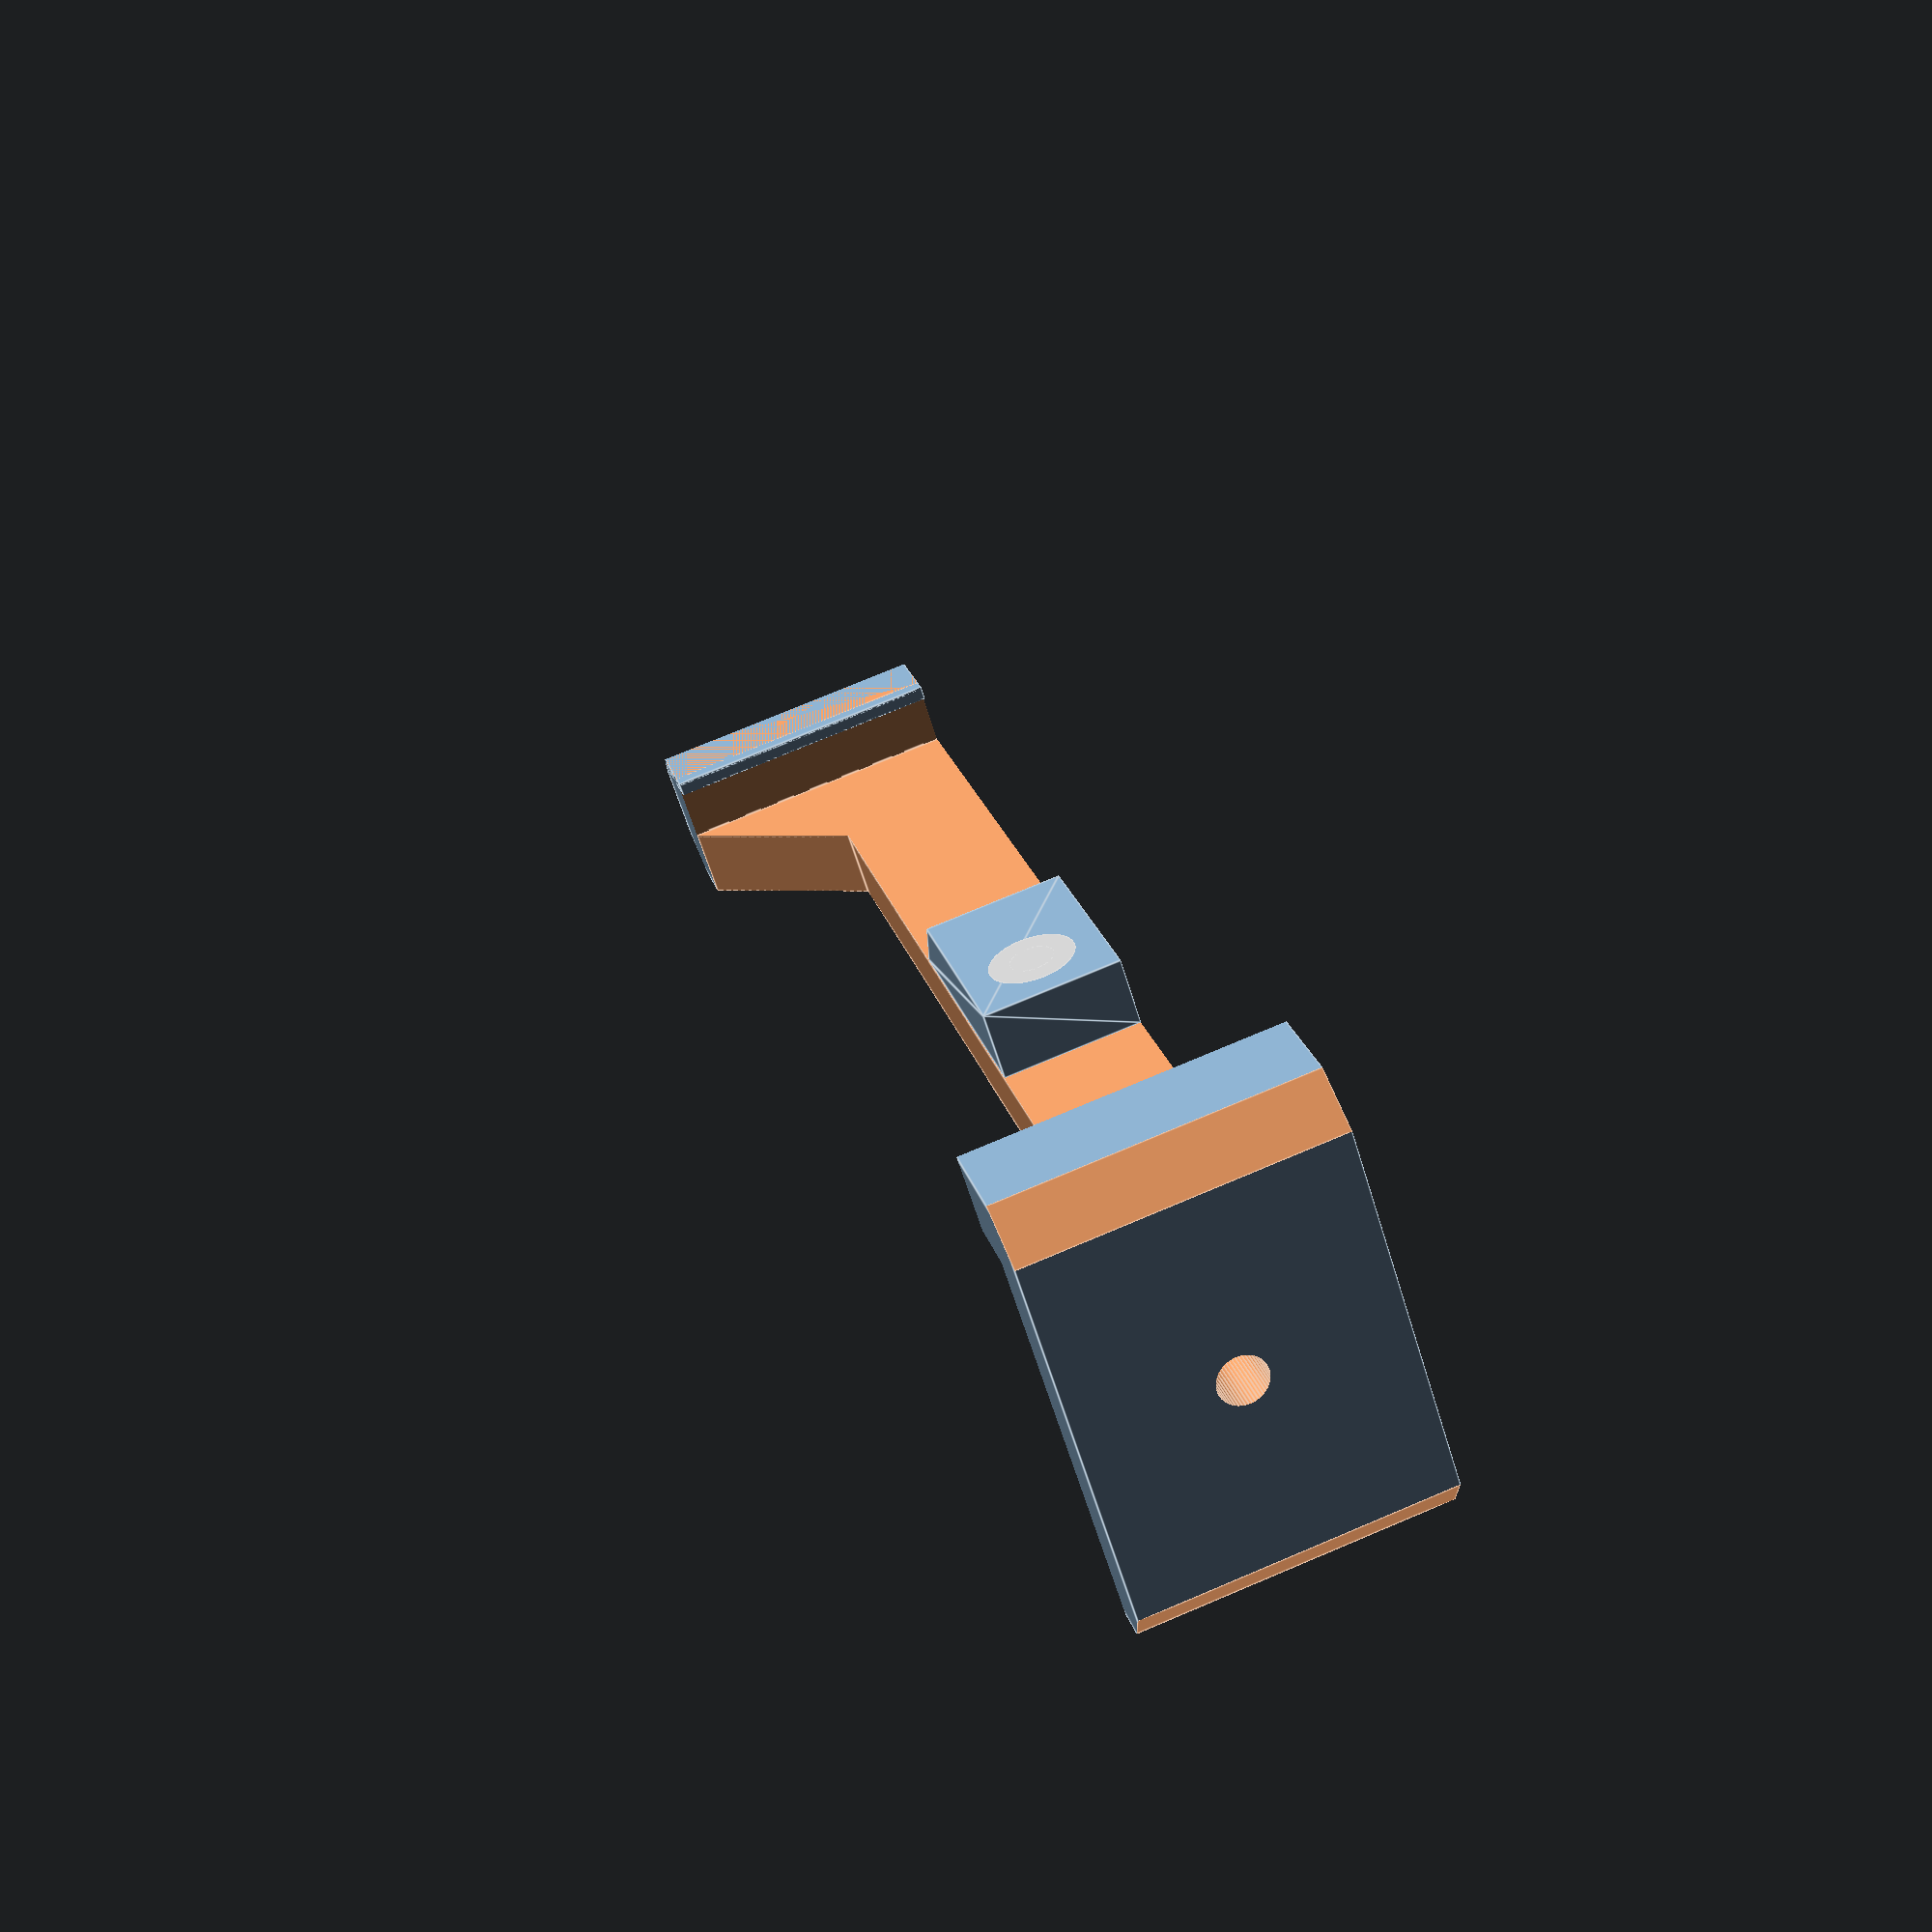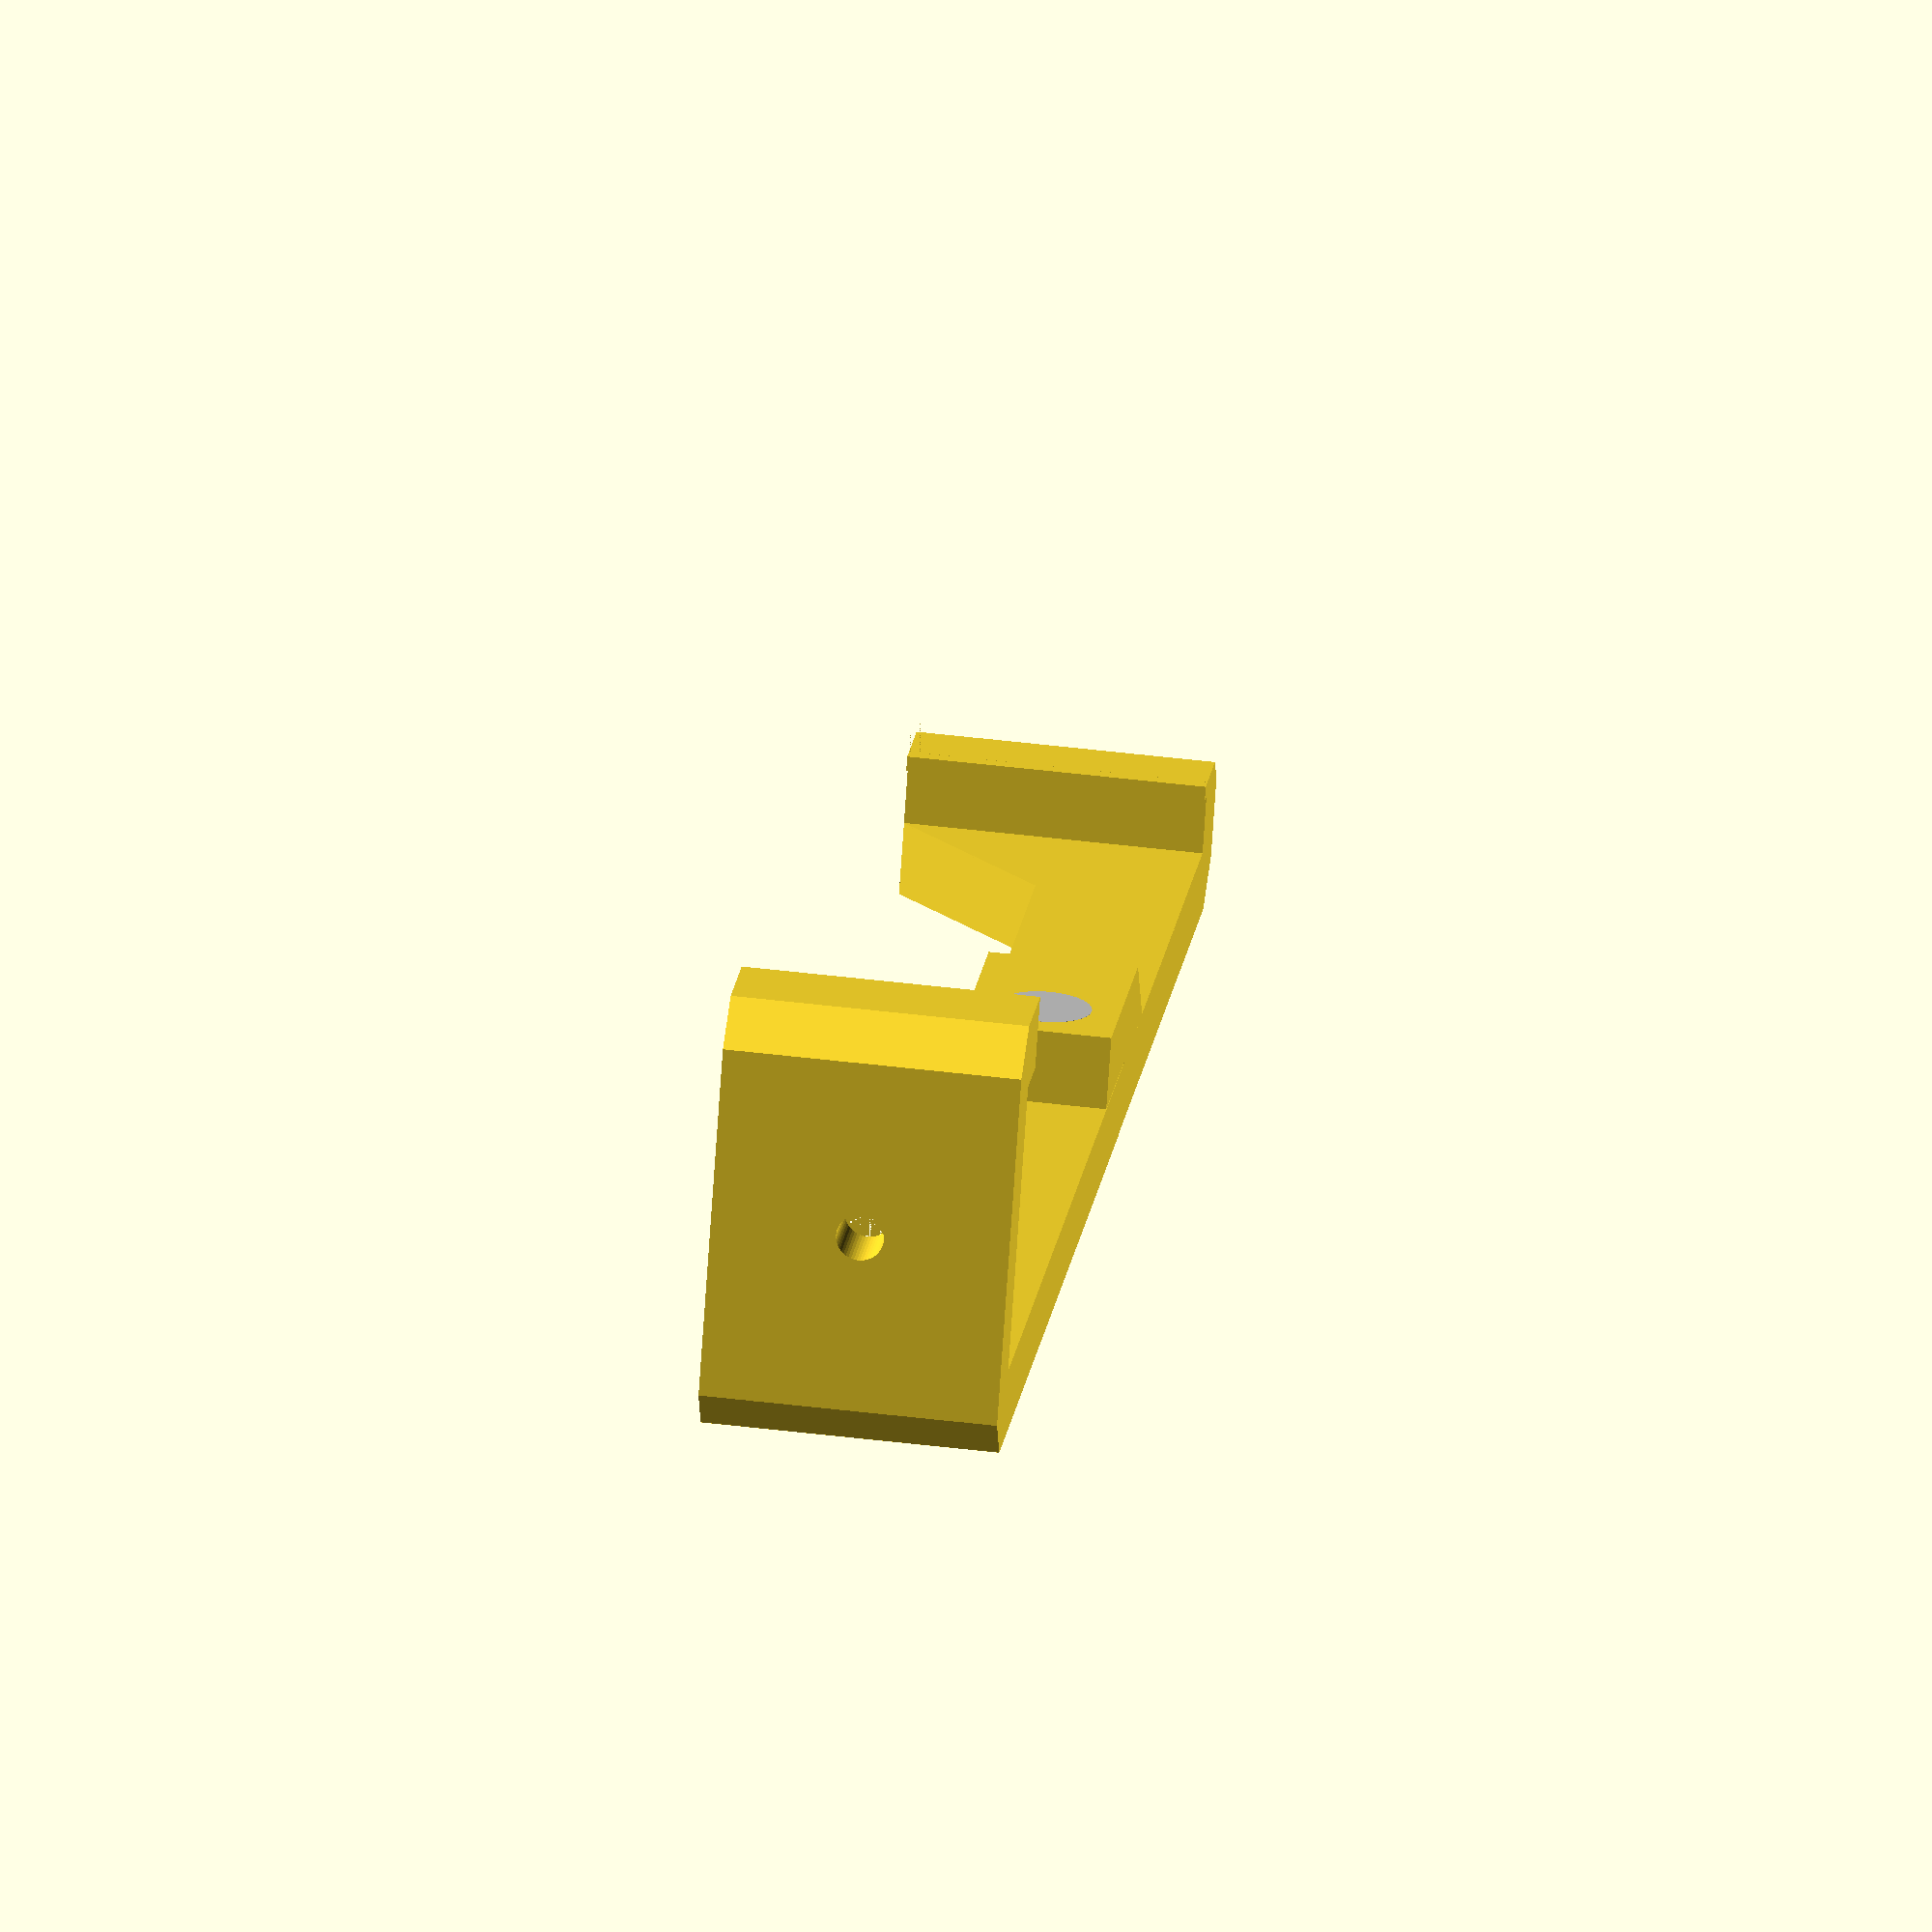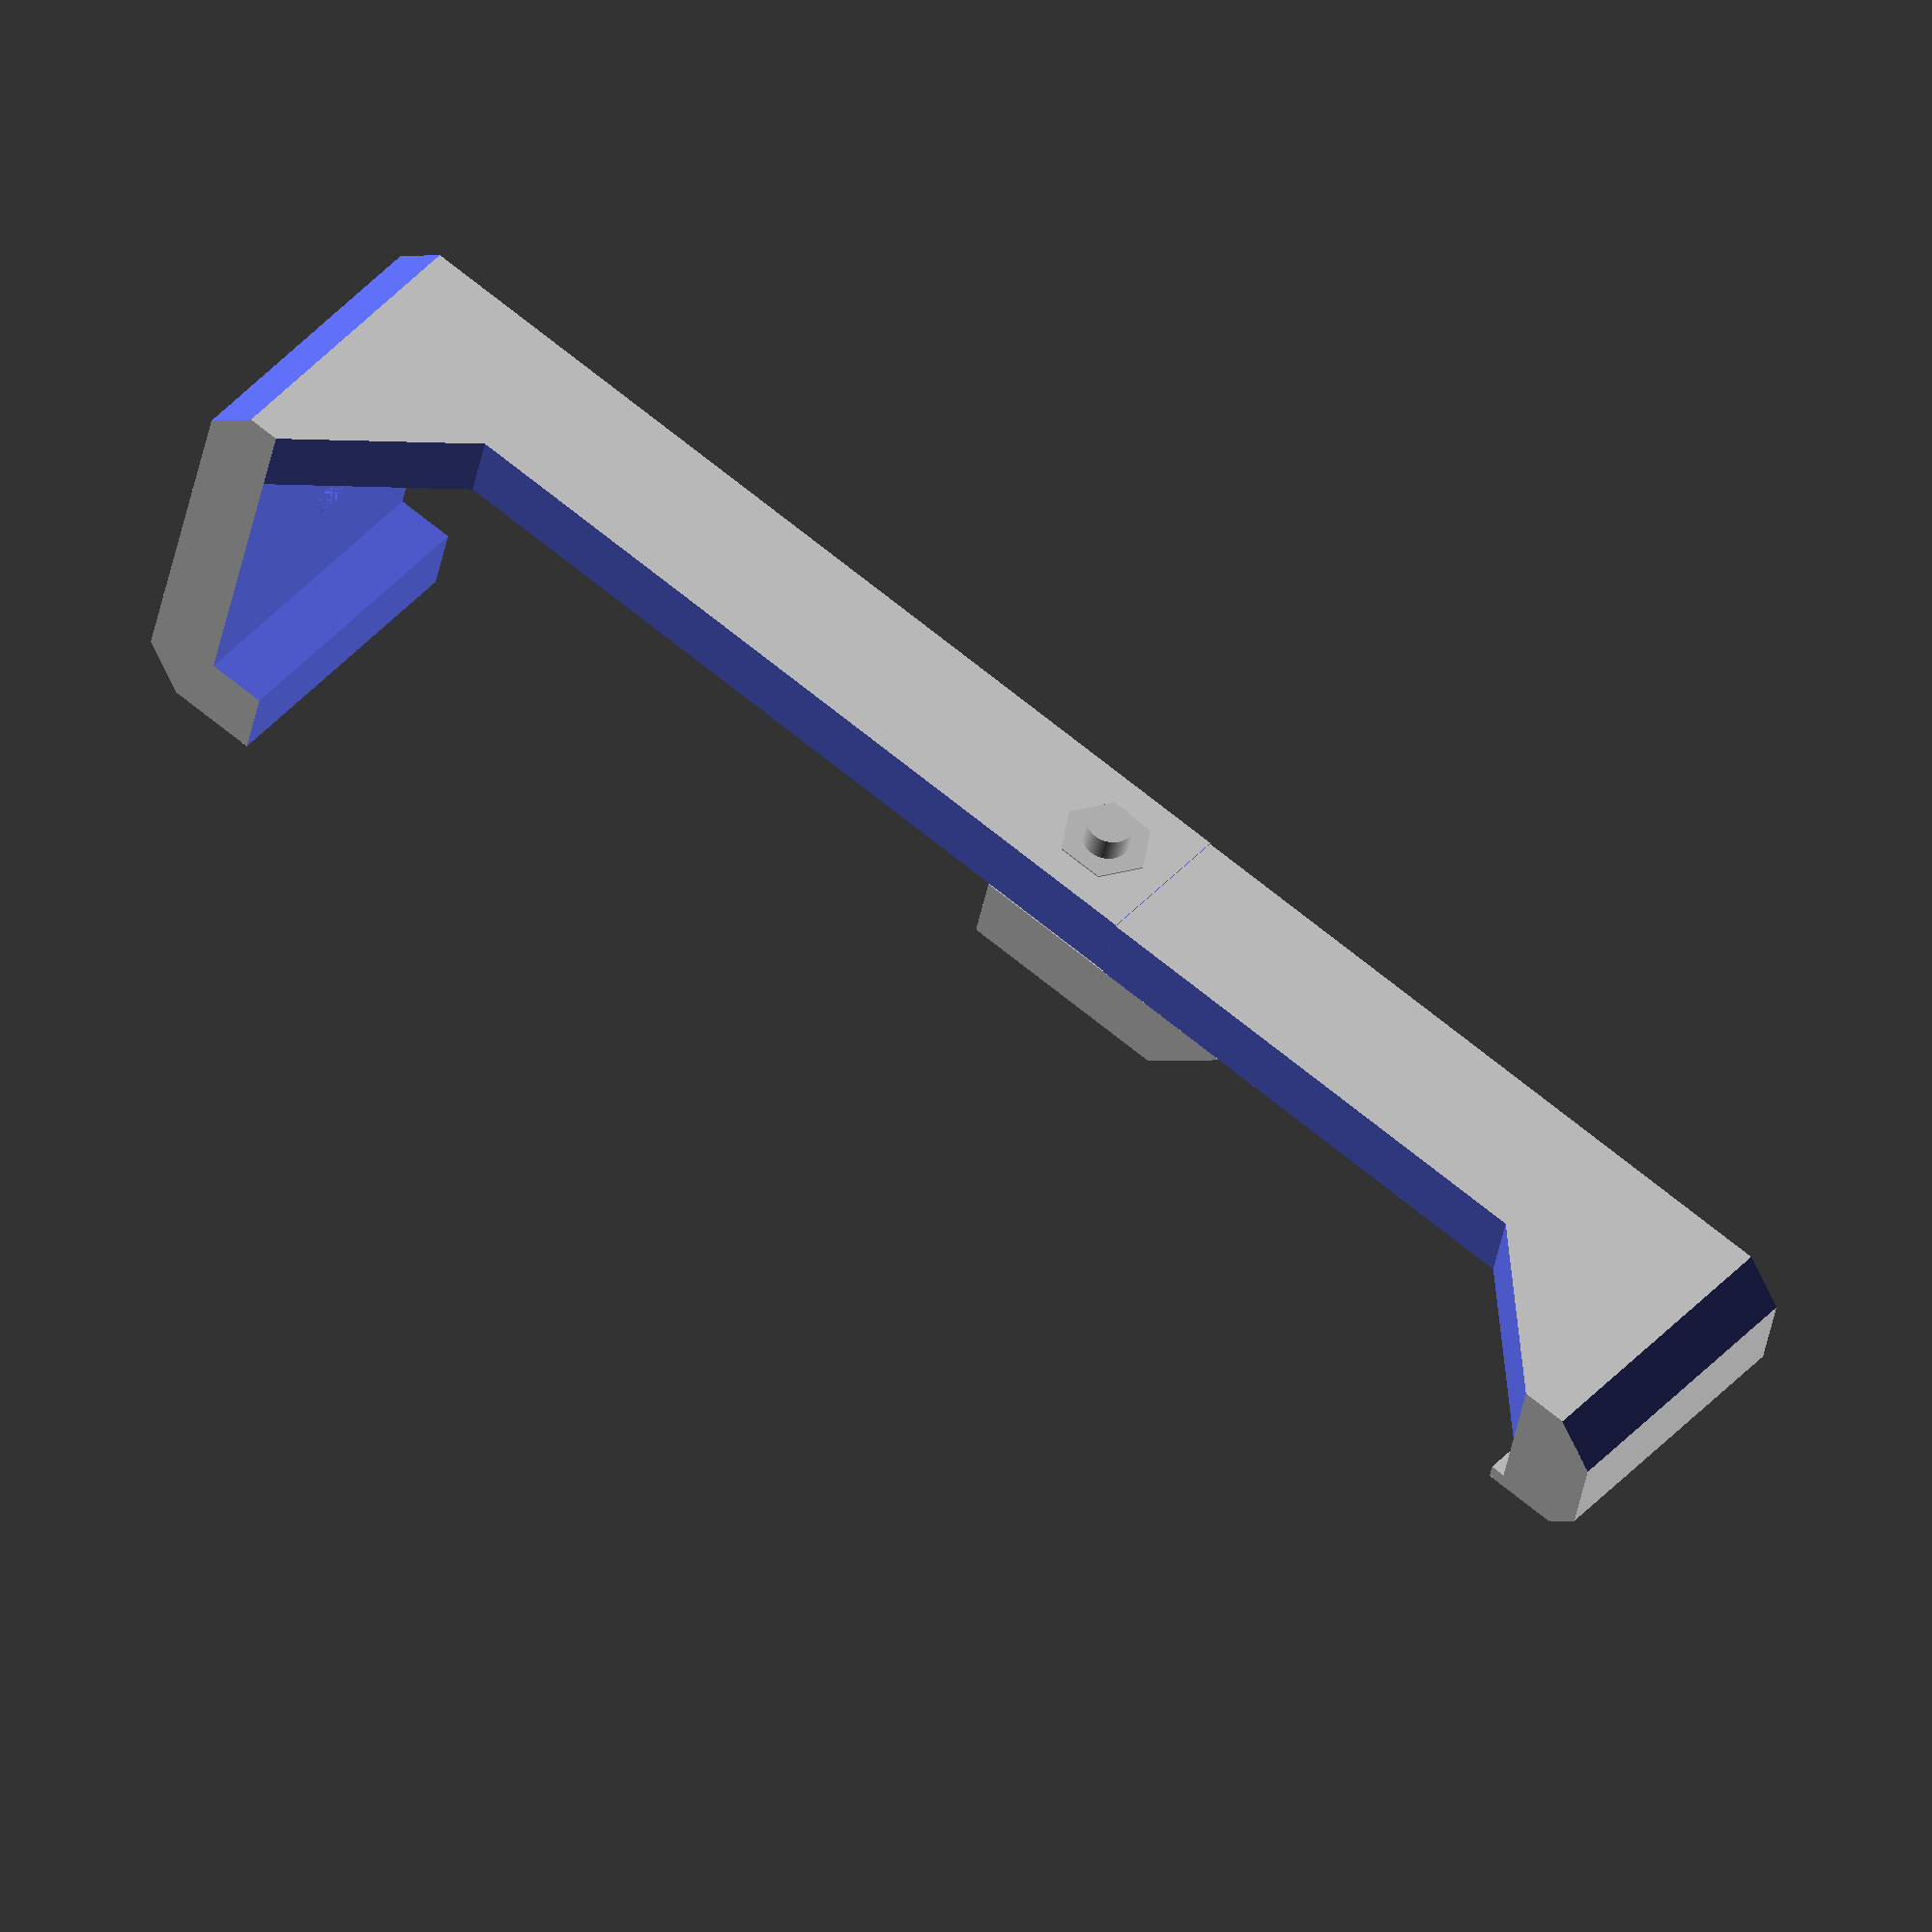
<openscad>
/* gantry-installation-hook.scad
Author: andimoto@posteo.de
----------------------------
for holding gantry ov voron 2.4 at installation into frame.

*/
$fn=70;

extra = 0.01;

filamentDia=1.75;


module hanger(){
  difference() {
    cube([120,30,20]);

    translate([6,5,-0.1]) cube([109,20,21]);
    translate([6,5,-.10]) cube([105,30,21]);
    translate([-extra,10,-0.1]) cube([6+extra*2,30,21]);
  }
  translate([0,9,0]) cube([7,1,20]);
}


module voronGantryHook()
{
  difference() {
    hanger();
    /* champfers */
    translate([0,-5.65/2,-extra]) rotate([0,0,45]) cube([4,4,20+extra*2]);
    translate([120,-5.65/2,-extra]) rotate([0,0,45]) cube([4,4,20+extra*2]);
    translate([120,30-5.65/2,-extra]) rotate([0,0,45]) cube([4,4,20+extra*2]);
    translate([0,10-sqrt(2.5^2*2)/2,-extra]) rotate([0,0,45]) cube([2.5,2.5,20+extra*2]);

    /* holes for extrusions */
    translate([115,15,10]) rotate([0,90,0]) cylinder(r=3.2/2,h=10,$fn=50);

    /* cutout */
    translate([16,-extra,10]) cube([89,5+extra*2,10+extra]);
    translate([6,-extra,20]) rotate([0,45,0]) cube([sqrt(10^2*2),5+extra*2,sqrt(10^2*2)]);
    translate([95,-extra,20]) rotate([0,45,0]) cube([sqrt(10^2*2),5+extra*2,sqrt(10^2*2)]);
  }
}

module screw(dia=3,lenght=25)
{
  cylinder(r=dia/2,h=lenght);
  cylinder(r=6.2/2,h=3);
}

module nut()
{
cylinder(r=6/2 + 0.2, h=3, $fn=6);
}
/* nut(); */

module hookPart1()
{
  difference()
  {
    union()
    {
      difference()
      {
        voronGantryHook();
        translate([50,-extra,-extra]) cube([70+extra,30+extra*2,20+extra*2]);
      }
      hull()
      {
        translate([40,5,0])
        cube([20,0.1,10]);
        translate([45,5+5-0.1,0])
        cube([15,0.1,10]);
      }
    }

    translate([50+5,10+extra,5])
    rotate([90,0,0]) screw(dia=3.4);
  }
}

module hookPart2()
{
  difference()
  {
    voronGantryHook();
    translate([-extra,-extra,-extra]) cube([50+extra,30+extra*2,20+extra*2]);

    translate([50+5,10+extra,5])
    rotate([90,0,0]) screw(dia=3.4);

    translate([50+5,3-extra,5])
    rotate([90,0,0]) nut();
  }
}

color("silver")
translate([50+5,3-extra-0.2,5])
rotate([90,0,0]) nut();

color("silver")
translate([50+5,10+extra,5])
rotate([90,0,0]) screw(dia=3.2,lenght=12);

hookPart1();
translate([0,-0.1,0])
hookPart2();

</openscad>
<views>
elev=285.5 azim=312.0 roll=67.1 proj=p view=edges
elev=312.0 azim=330.7 roll=97.8 proj=o view=wireframe
elev=315.5 azim=192.3 roll=38.8 proj=o view=solid
</views>
